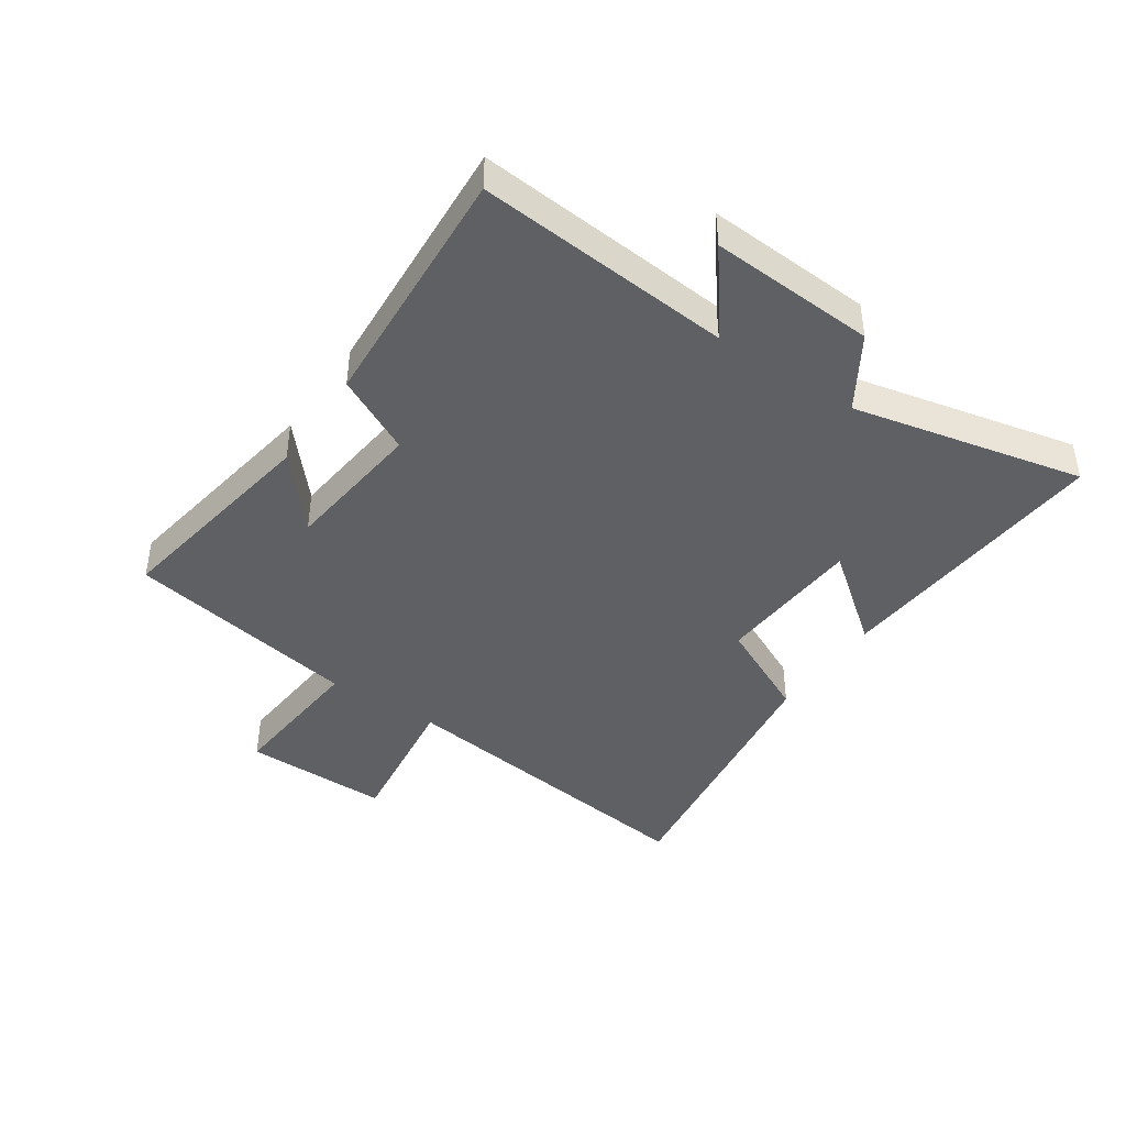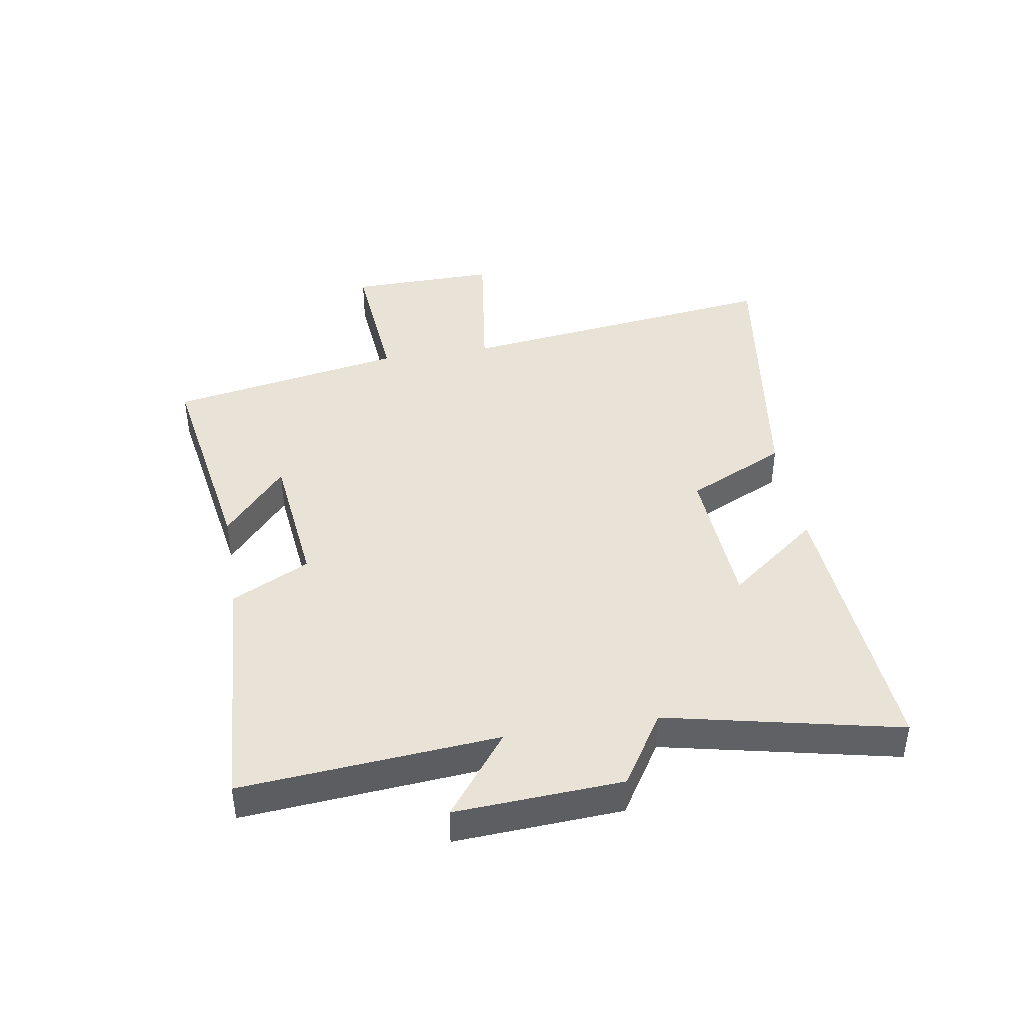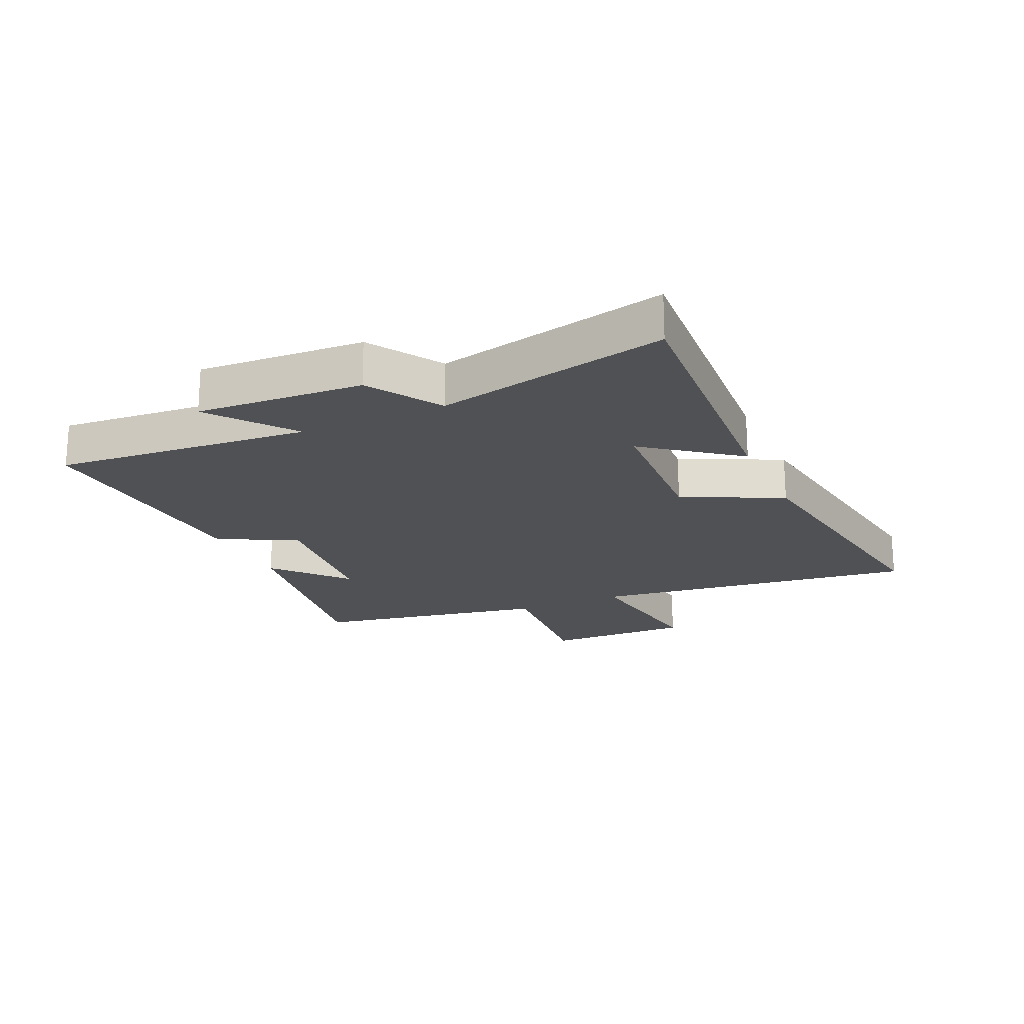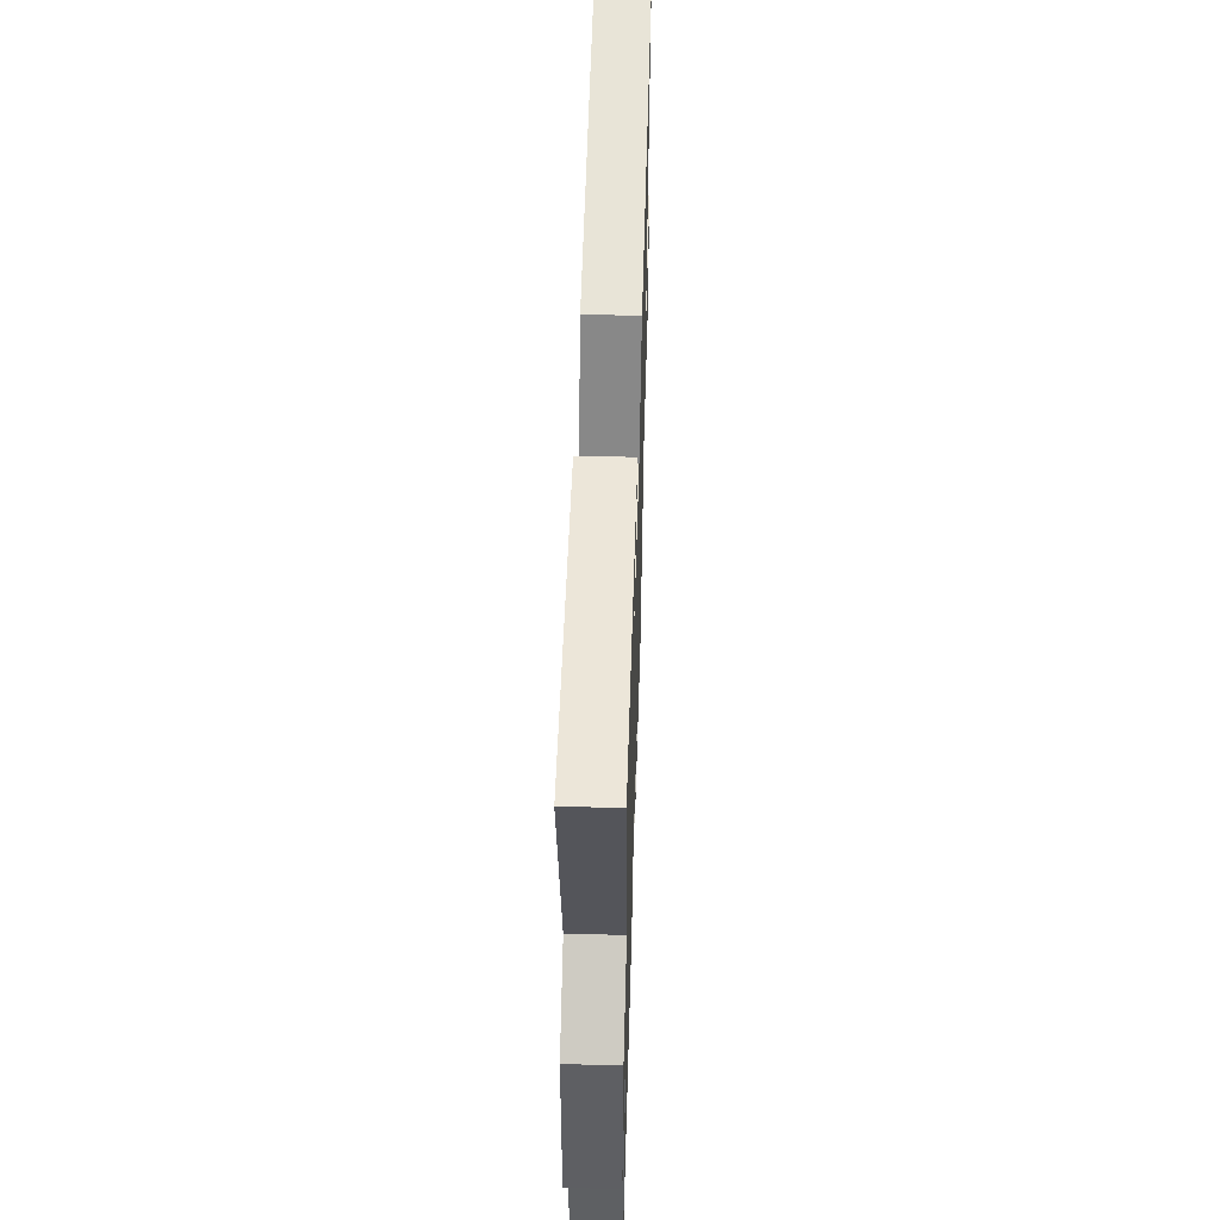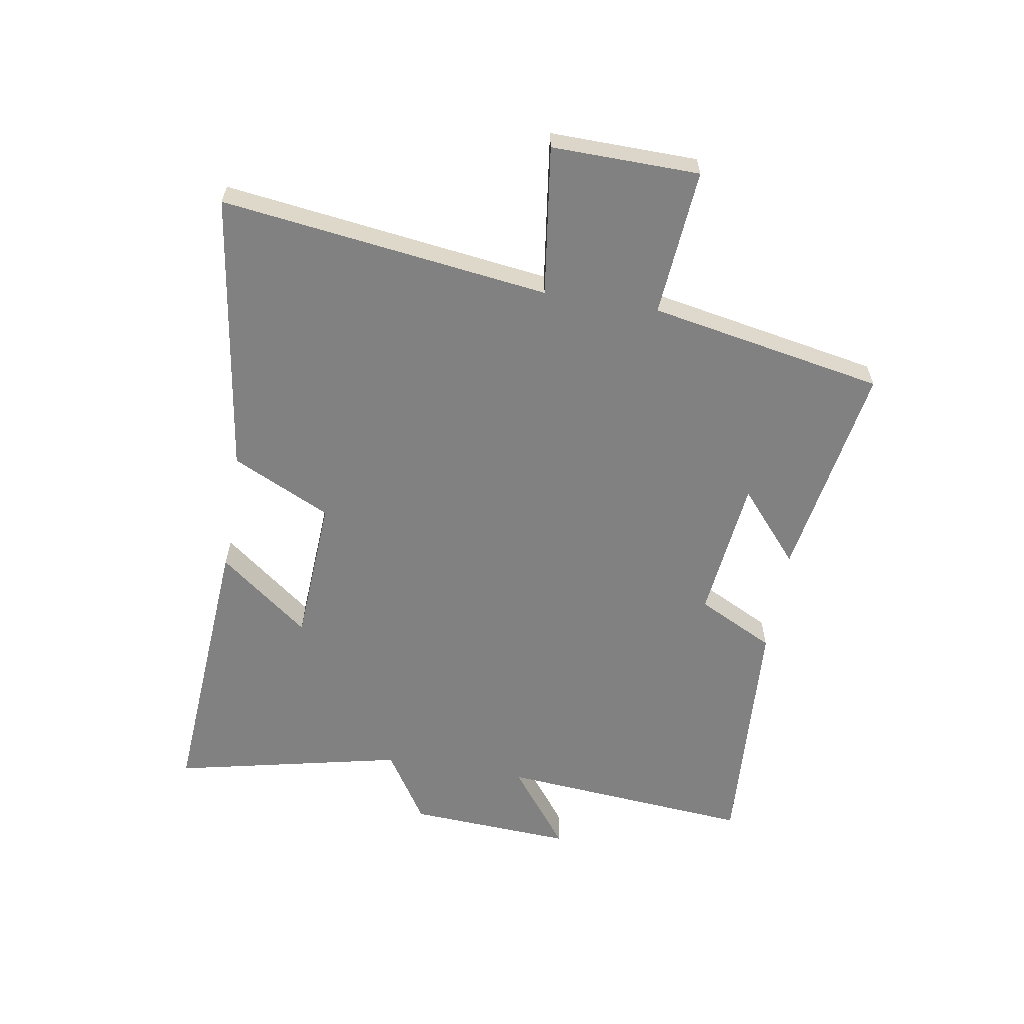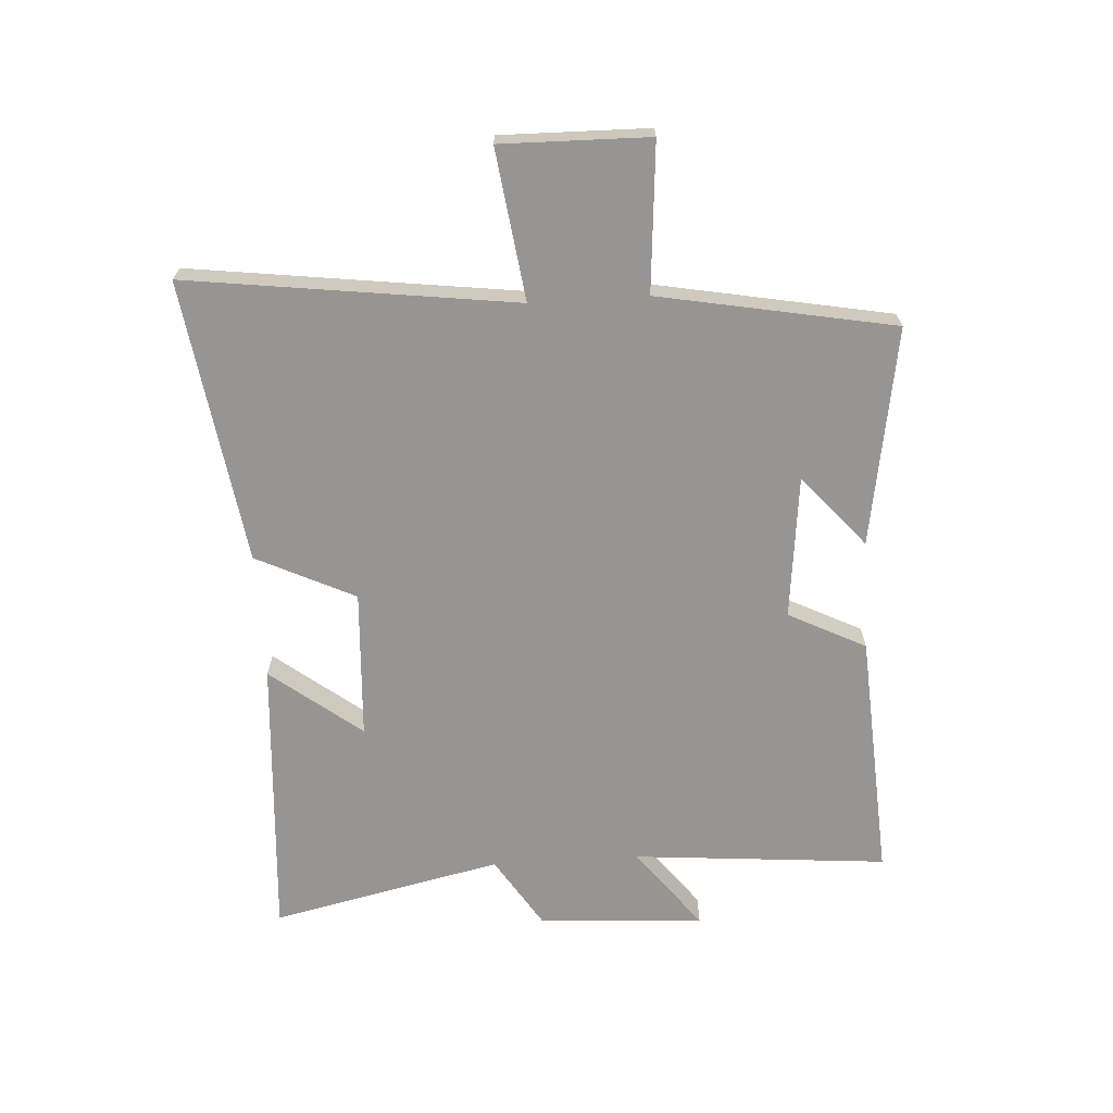
<metadata>
{"format":"obj","ext":"obj","renderer":"f3d","projection":"perspective","resolution":1024,"background":"white","views":[{"elev":-42.2,"azim":-124.1,"up":"+Y"},{"elev":41.8,"azim":-99.4,"up":"+Y"},{"elev":-20.0,"azim":-65.5,"up":"+Y"},{"elev":52.7,"azim":-88.3,"up":"+Z"},{"elev":-60.4,"azim":80.5,"up":"+Y"},{"elev":-67.6,"azim":93.5,"up":"+Y"}]}
</metadata>
<code>
v 0.571 0.07 0.57
v 0.5 0.07 0.024
v 0.75 0.07 0.058
v 0.746 0.07 -0.188
v 0.5 0.07 -0.168
v 0.427 0.07 -0.56
v 0.063 0.07 -0.5
v 0.182 0.07 -0.397
v -0.056 0.07 -0.371
v -0.121 0.07 -0.5
v -0.536 0.07 -0.526
v -0.5 0.07 -0.101
v -0.636 0.07 -0.205
v -0.62 0.07 0.071
v -0.5 0.07 0.147
v -0.585 0.07 0.532
v -0.111 0.07 0.5
v -0.228 0.07 0.349
v 0.02 0.07 0.335
v 0.099 0.07 0.5
v 0.571 0 0.57
v 0.5 0 0.024
v 0.75 0 0.058
v 0.746 0 -0.188
v 0.5 0 -0.168
v 0.427 0 -0.56
v 0.063 0 -0.5
v 0.182 0 -0.397
v -0.056 0 -0.371
v -0.121 0 -0.5
v -0.536 0 -0.526
v -0.5 0 -0.101
v -0.636 0 -0.205
v -0.62 0 0.071
v -0.5 0 0.147
v -0.585 0 0.532
v -0.111 0 0.5
v -0.228 0 0.349
v 0.02 0 0.335
v 0.099 0 0.5
f 19 20 1 2
f 18 19 2
f 15 16 17 18
f 15 18 2
f 12 13 14 15
f 12 15 2
f 9 10 11 12
f 8 9 12 2
f 5 6 7 8
f 5 8 2 3
f 3 4 5
f 22 21 40 39
f 22 39 38
f 38 37 36 35
f 22 38 35
f 35 34 33 32
f 22 35 32
f 32 31 30 29
f 22 32 29 28
f 28 27 26 25
f 23 22 28 25
f 25 24 23
f 1 21 22 2
f 2 22 23 3
f 3 23 24 4
f 4 24 25 5
f 5 25 26 6
f 6 26 27 7
f 7 27 28 8
f 8 28 29 9
f 9 29 30 10
f 10 30 31 11
f 11 31 32 12
f 12 32 33 13
f 13 33 34 14
f 14 34 35 15
f 15 35 36 16
f 16 36 37 17
f 17 37 38 18
f 18 38 39 19
f 19 39 40 20
f 20 40 21 1

</code>
